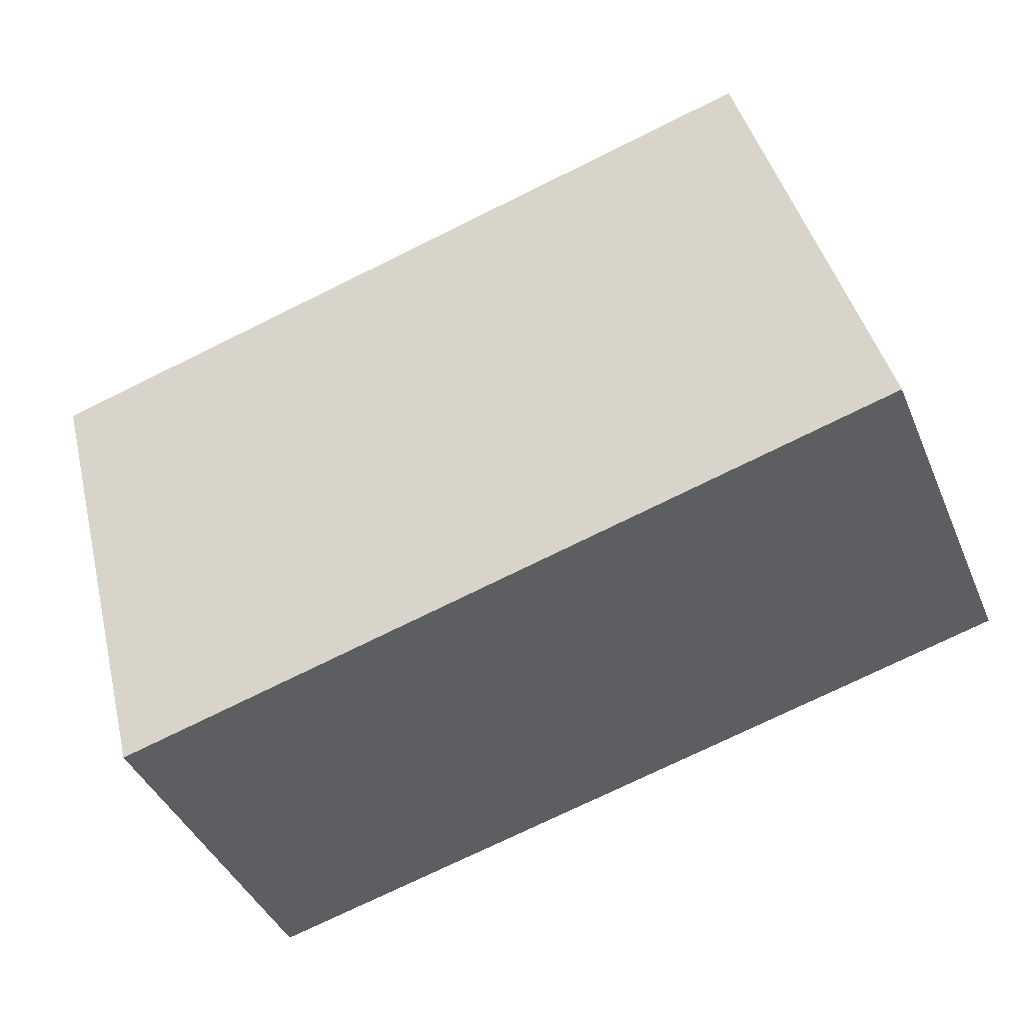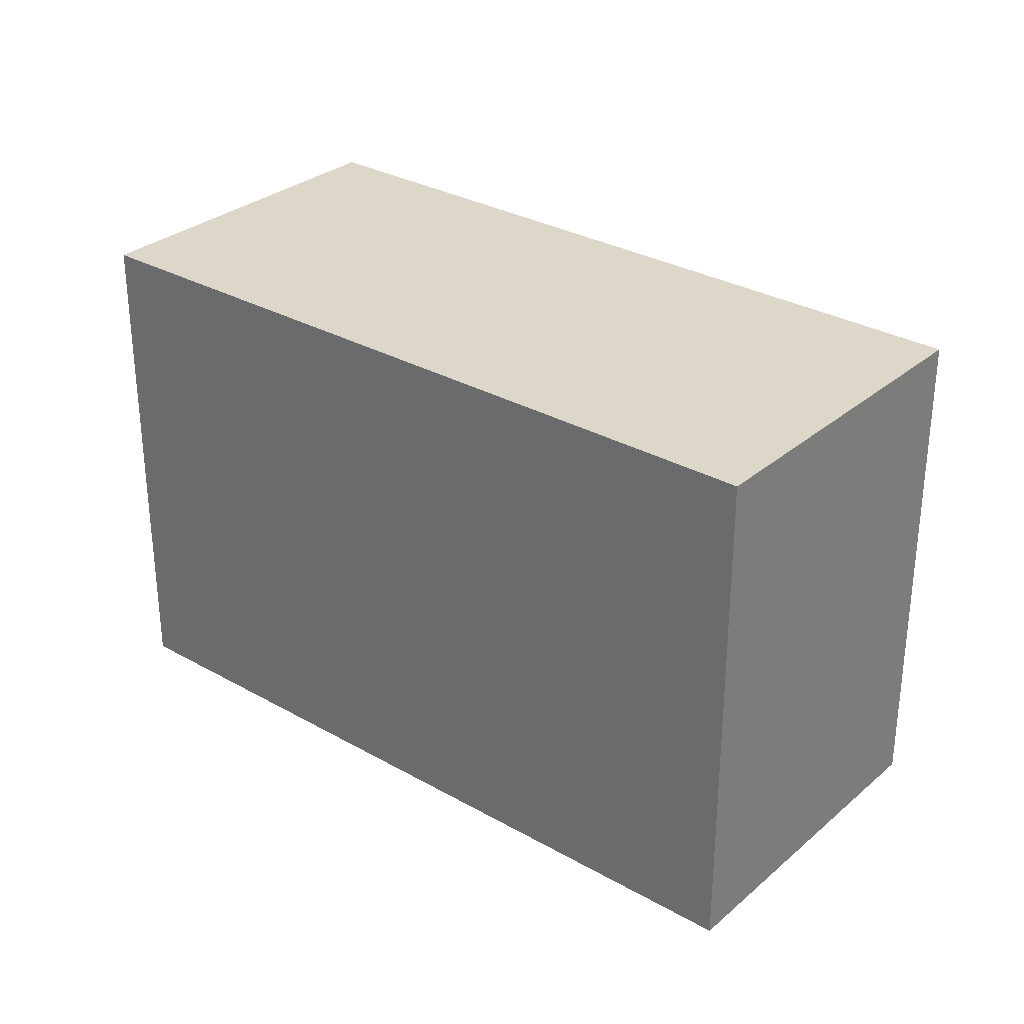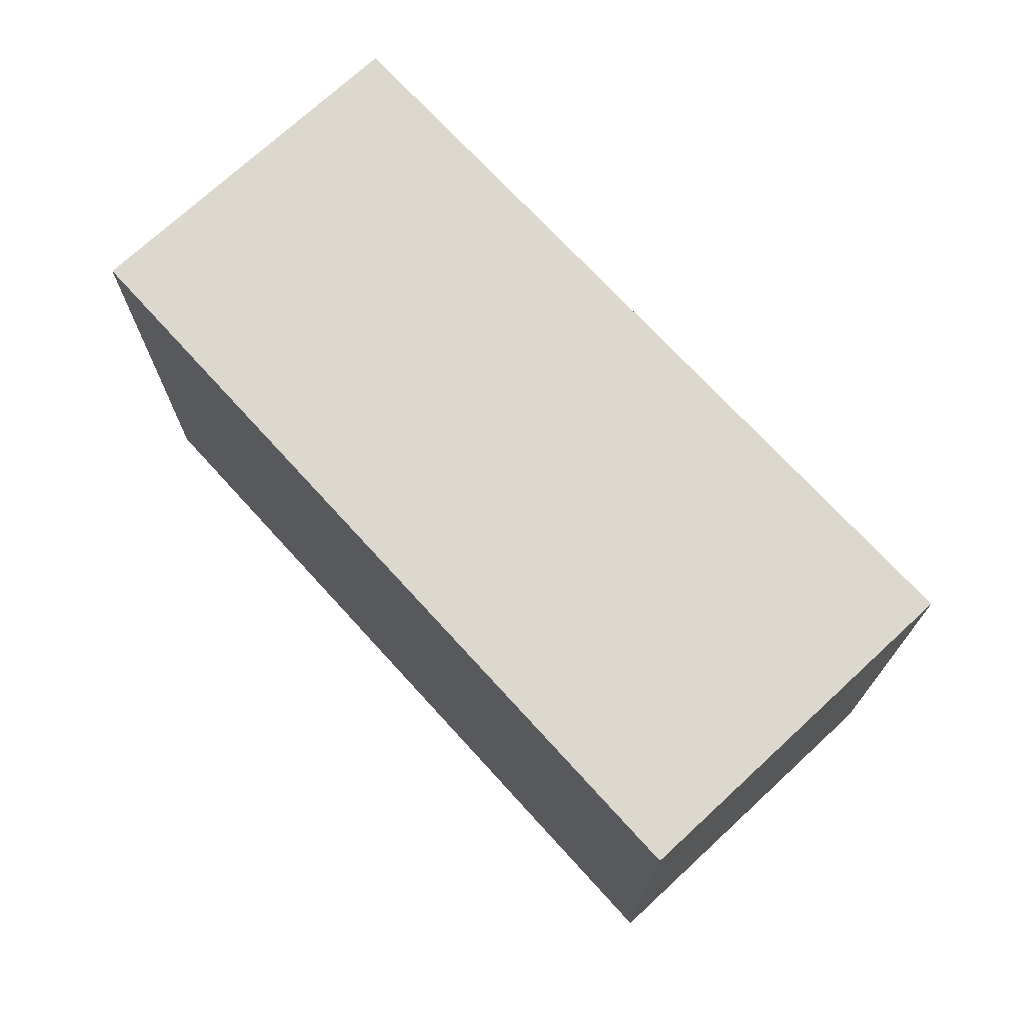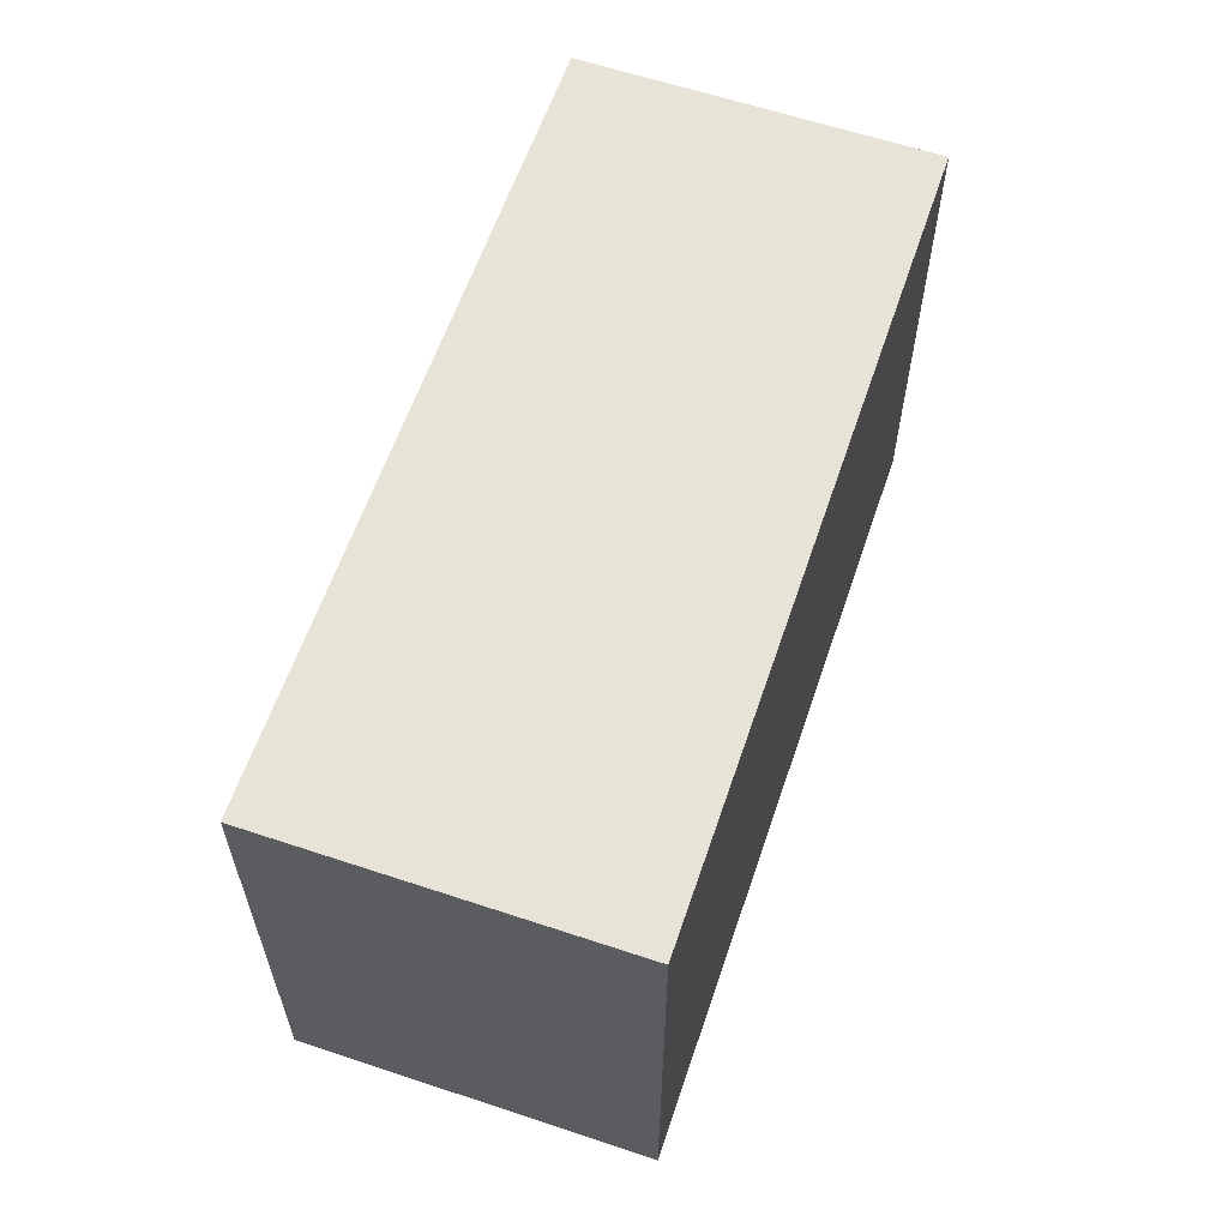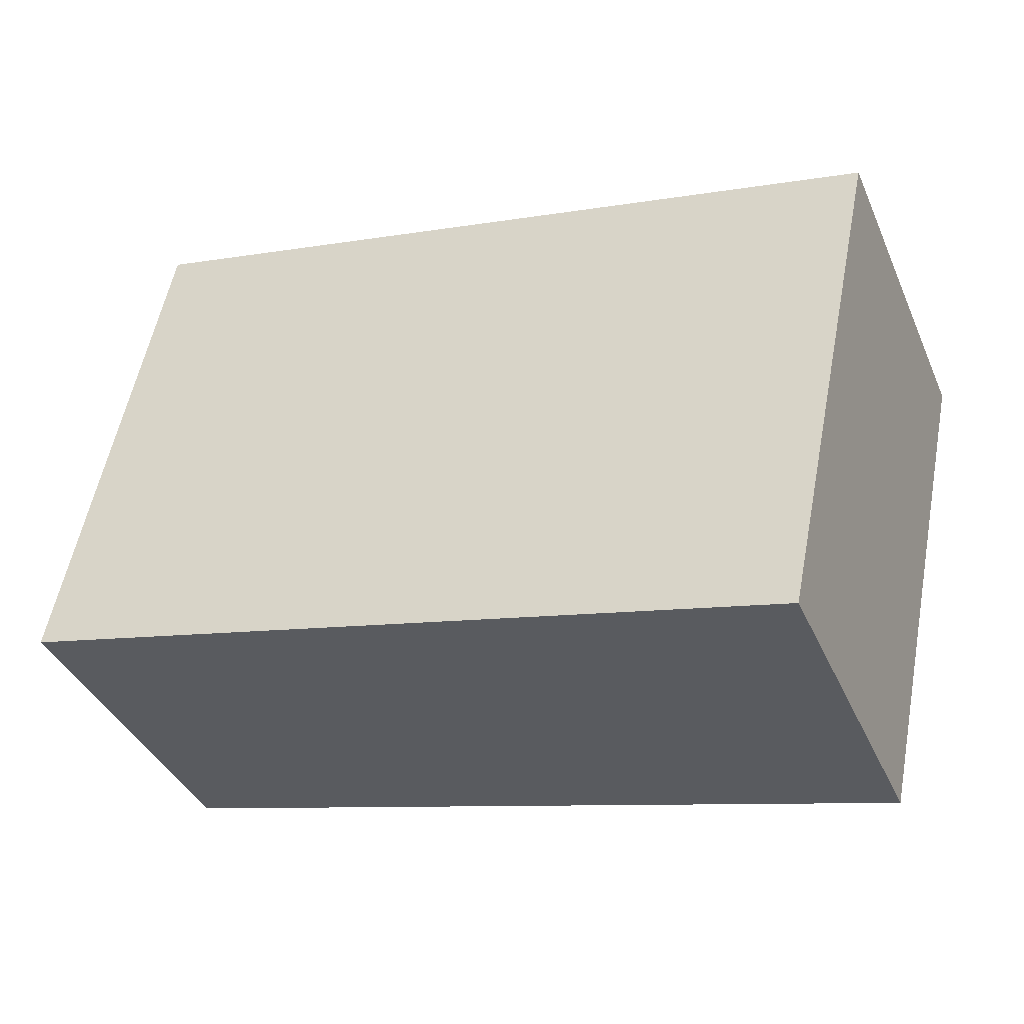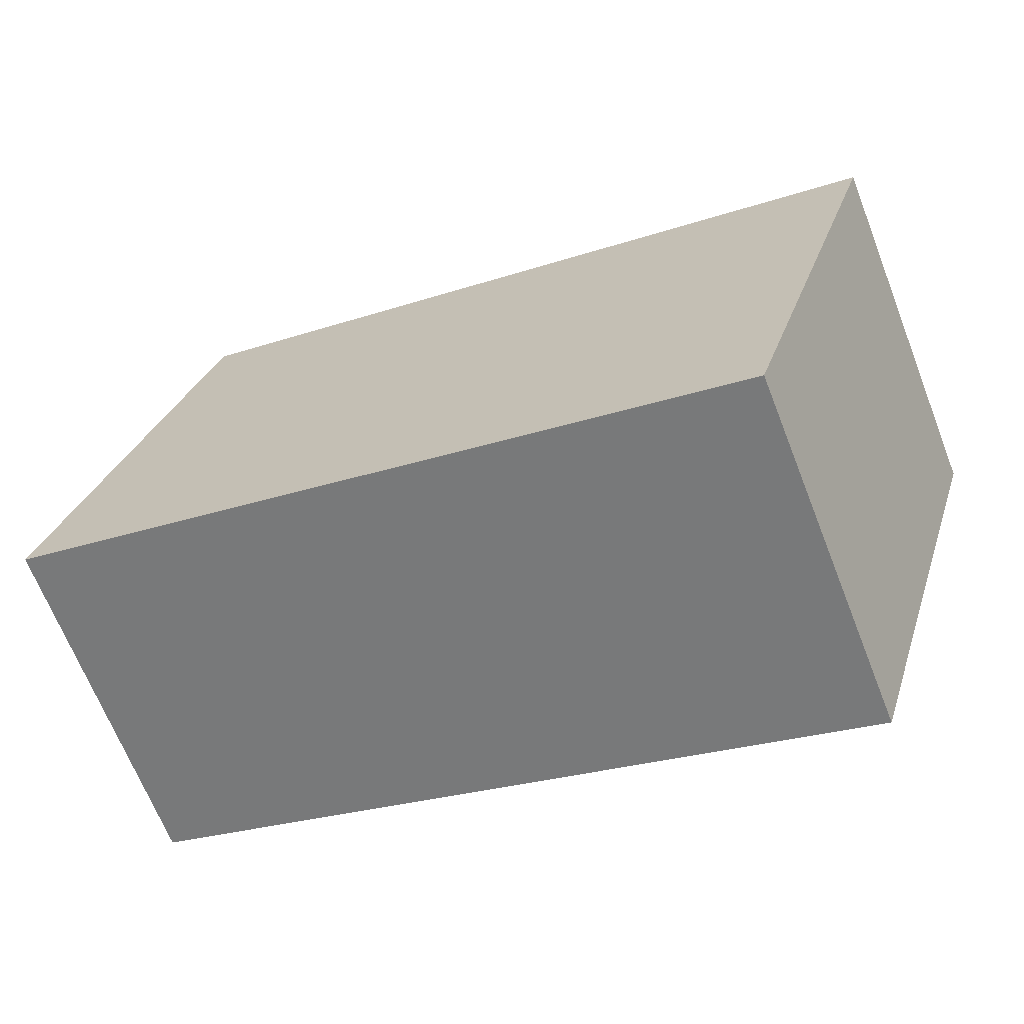
<metadata>
{"format":"obj","ext":"obj","renderer":"f3d","projection":"perspective","resolution":1024,"background":"white","views":[{"elev":43.0,"azim":166.3,"up":"+Z"},{"elev":30.3,"azim":61.8,"up":"+Y"},{"elev":72.6,"azim":-110.4,"up":"+Y"},{"elev":61.6,"azim":-48.9,"up":"+Y"},{"elev":56.1,"azim":-169.1,"up":"+Z"},{"elev":28.9,"azim":-163.6,"up":"+Z"}]}
</metadata>
<code>
v  4.873 3.347 -1.962
v  0.903 3.347 2.191
v  5.76 3.347 0.19
v  0 3.347 2.049e-16
v  5.76 -1.163e-17 0.19
v  4.873 1.201e-16 -1.962
v  0 0 0
v  0.903 -1.342e-16 2.191
g defaultobject
f 1 2 3
f 2 1 4
f 5 1 3
f 1 5 6
f 6 4 1
f 4 6 7
f 7 2 4
f 2 7 8
f 8 3 2
f 3 8 5
f 8 6 5
f 6 8 7

</code>
